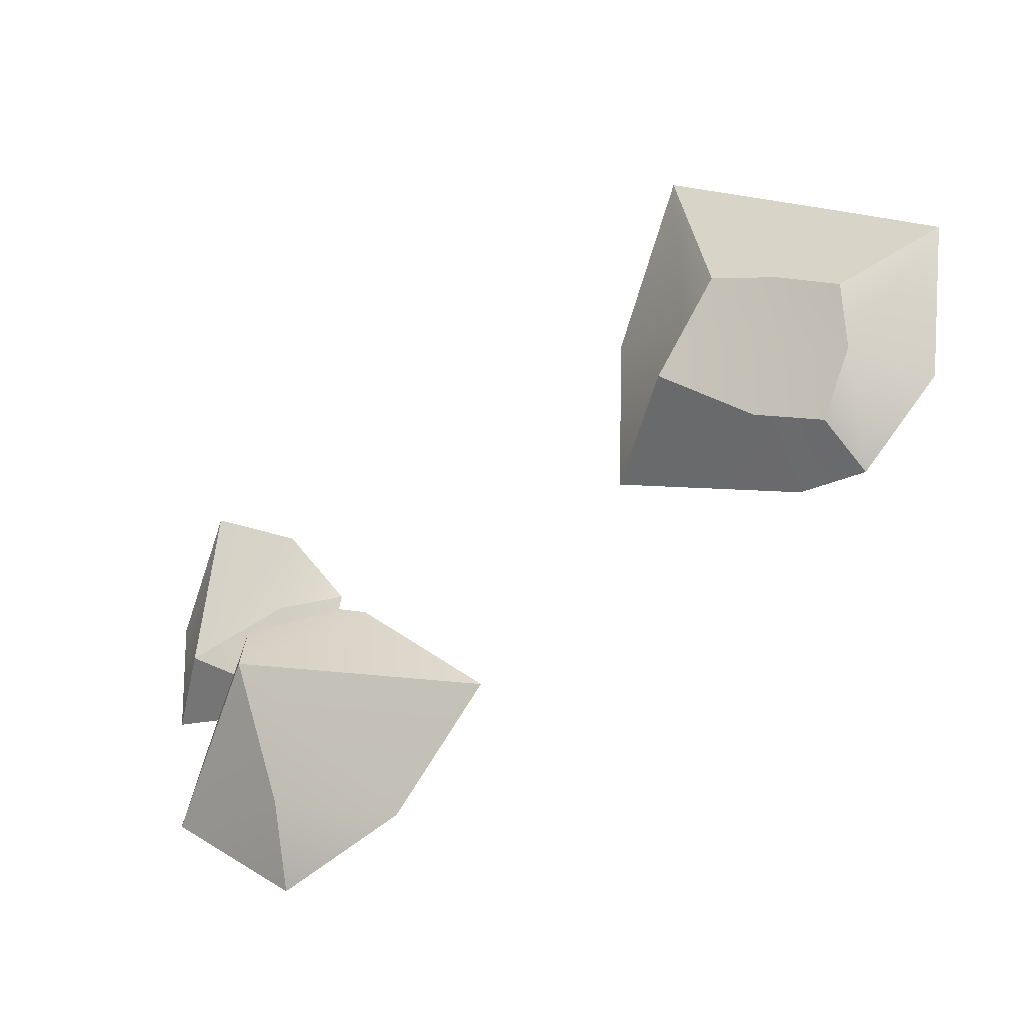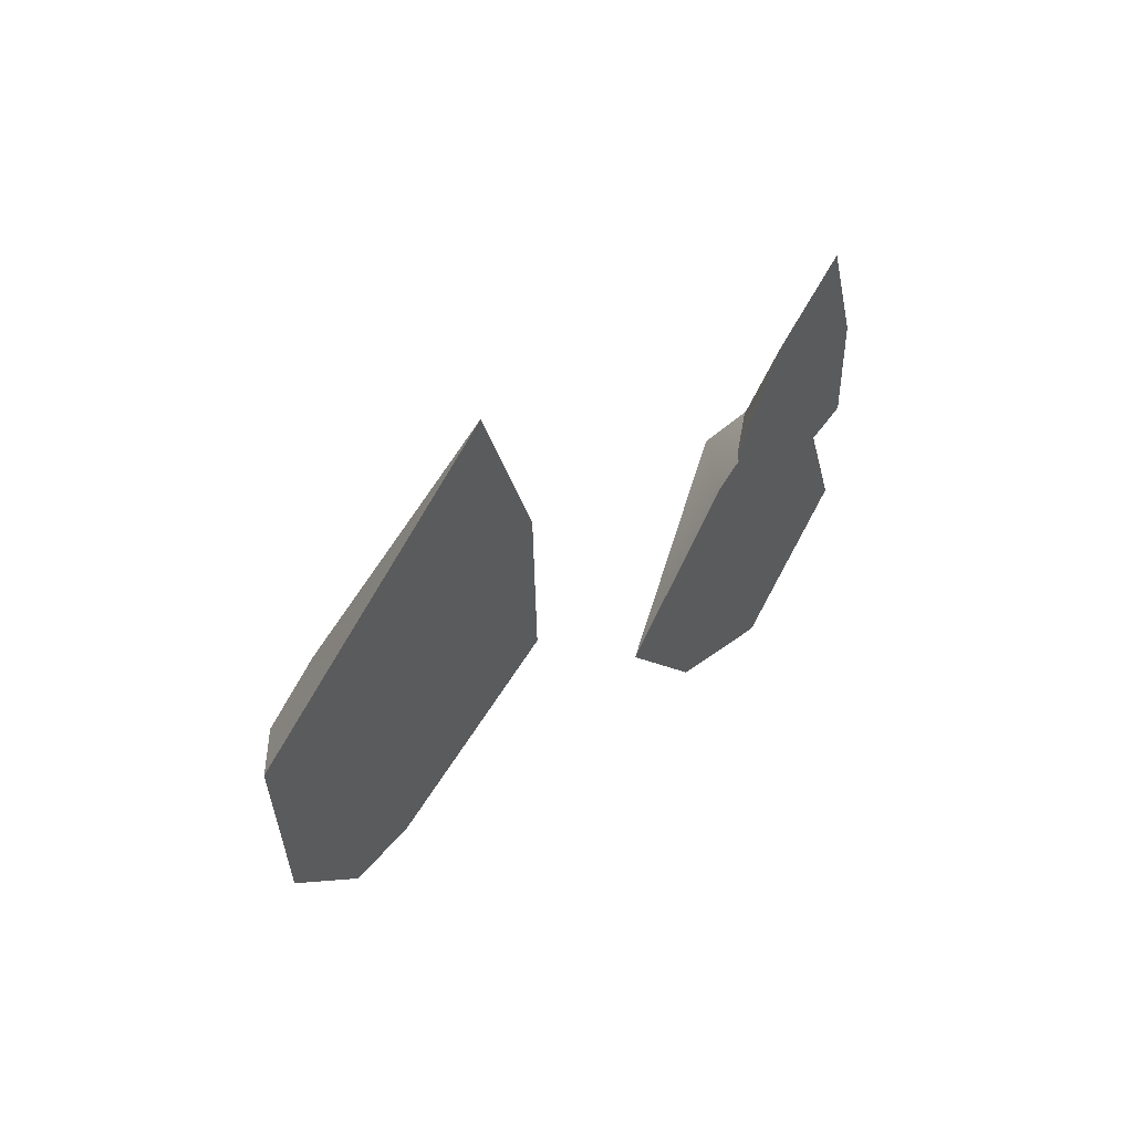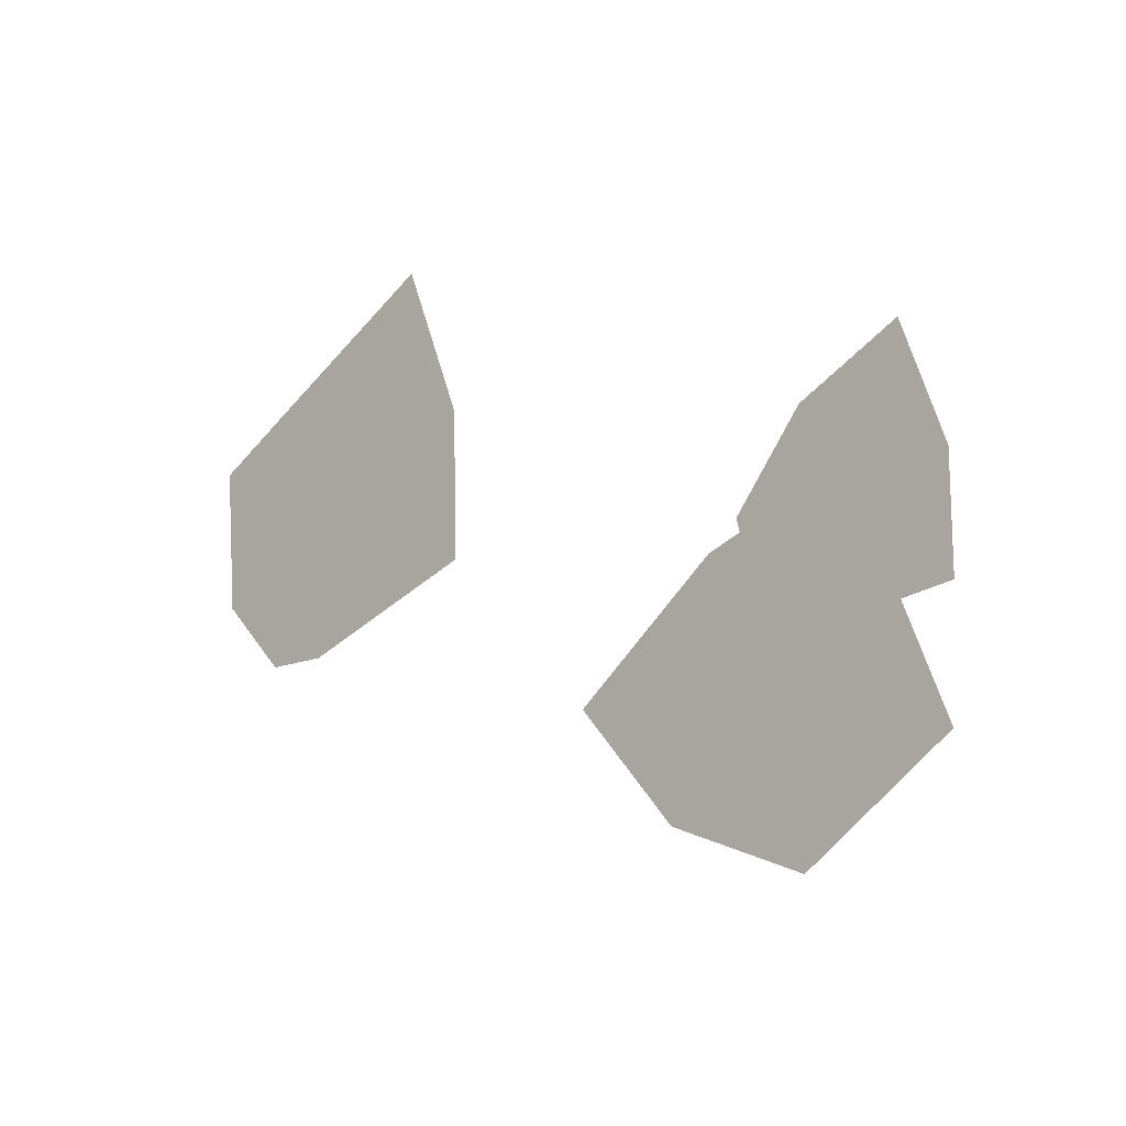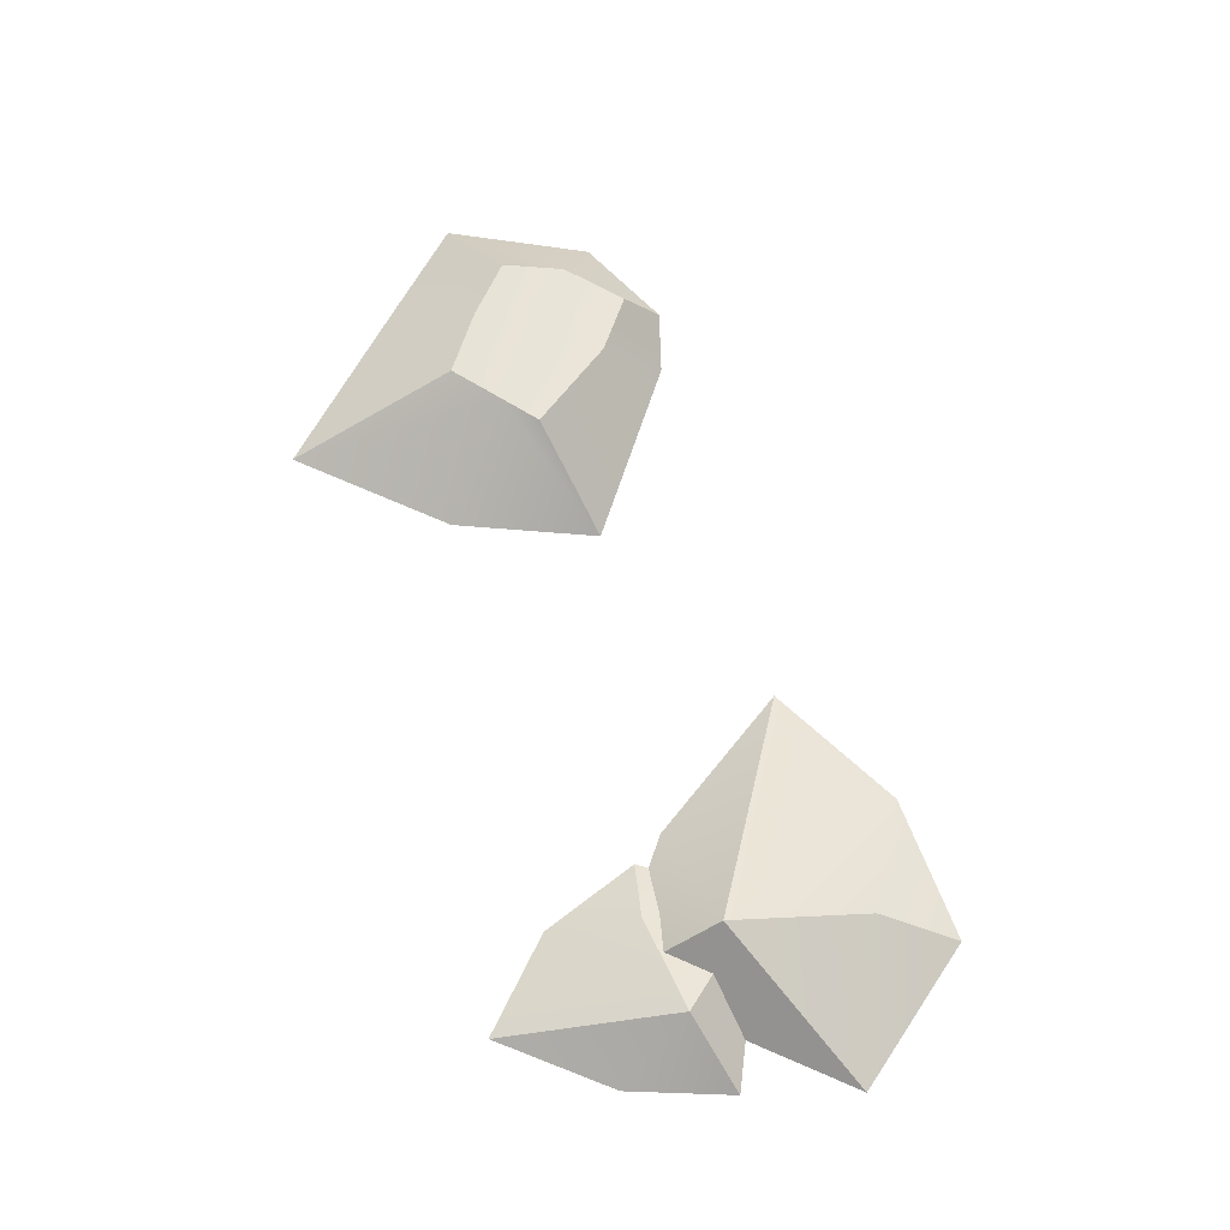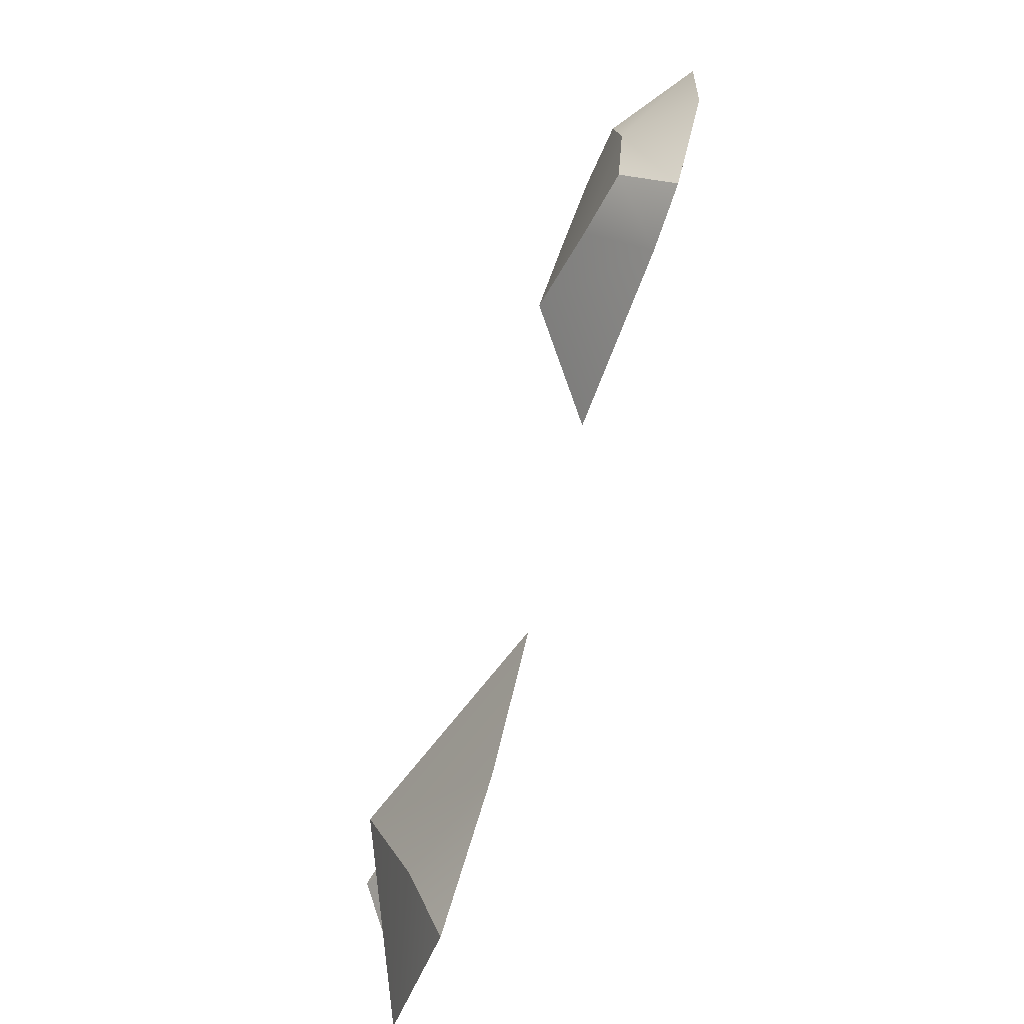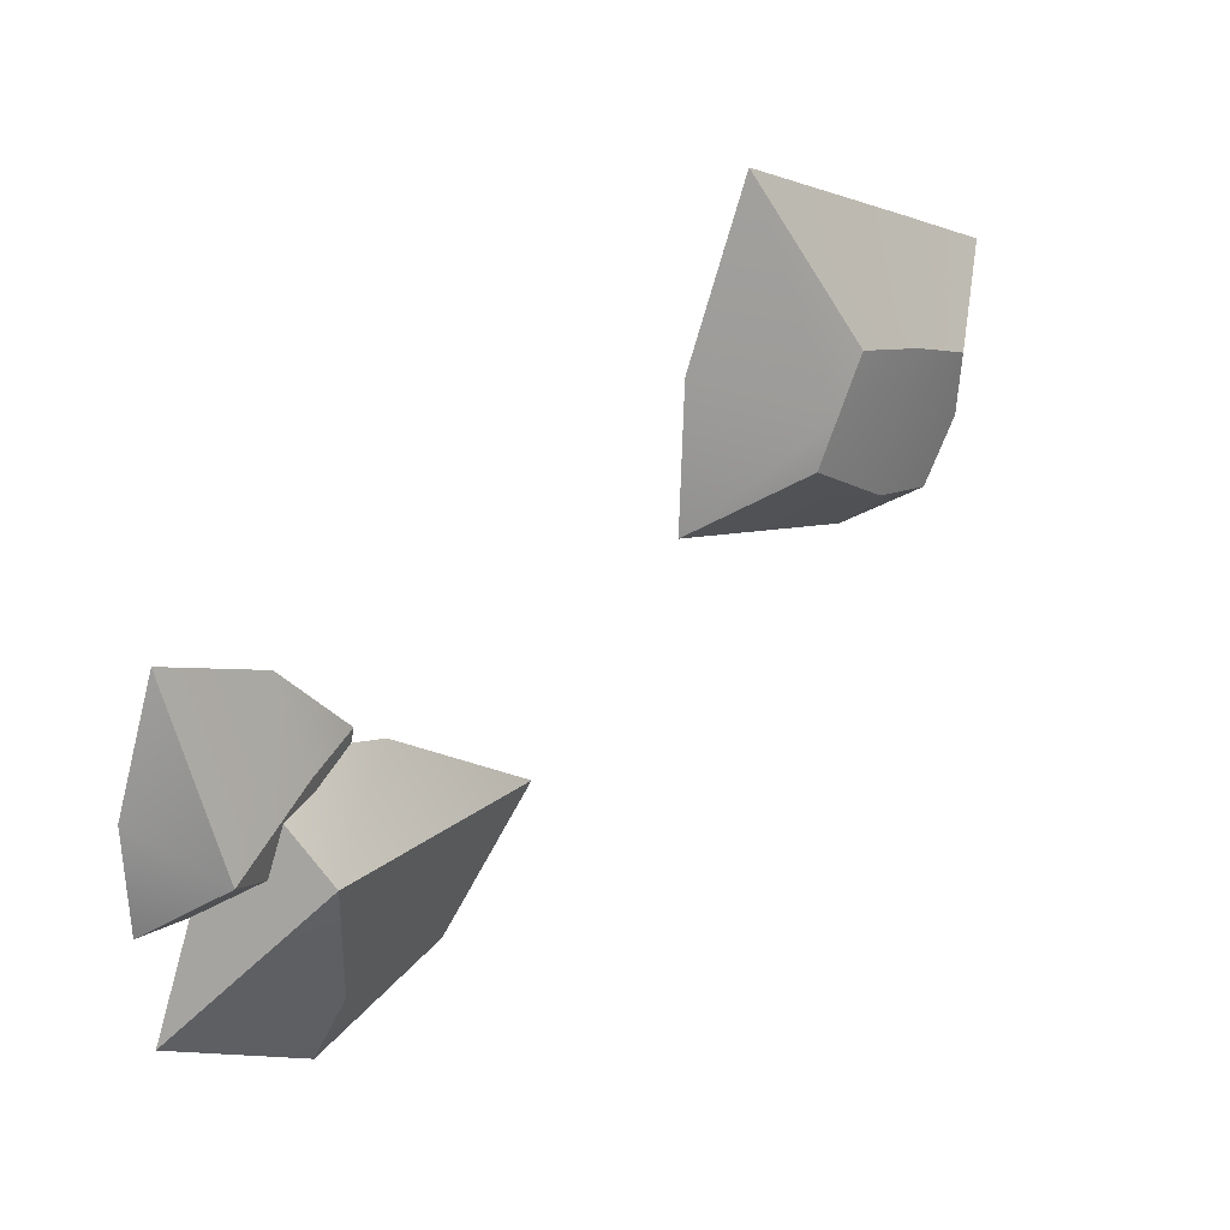
<metadata>
{"format":"obj","ext":"obj","renderer":"f3d","projection":"perspective","resolution":1024,"background":"white","views":[{"elev":-22.4,"azim":-147.2,"up":"+Z"},{"elev":46.8,"azim":-56.3,"up":"+Z"},{"elev":-19.7,"azim":44.7,"up":"+Z"},{"elev":66.2,"azim":92.9,"up":"+Y"},{"elev":-73.9,"azim":-109.4,"up":"+Z"},{"elev":30.6,"azim":140.1,"up":"+Z"}]}
</metadata>
<code>
g default
v -0.622 0 0.003
v -0.2415 0 0.1878
v -0.5178 0.08524 -0.08761
v -0.3417 0.09146 -0.0305
v -0.4798 0.07123 -0.2602
v -0.2651 0.1032 -0.1564
v -0.4997 0 -0.3092
v -0.1454 0 -0.2445
v -0.4916 0 0.0669
v -0.4344 0.09013 -0.05549
v -0.3897 0.08556 -0.2359
v -0.4093 0 -0.3162
v -0.5201 0.07736 -0.1735
v -0.6003 0 -0.2022
v -0.47 0 -0.1394
v -0.1521 0 -0.03961
v -0.2986 0.09804 -0.1014
v -0.412 0.08755 -0.1374
v 0.3984 0 -0.7301
v 0.07686 0 -0.4862
v 0.4164 0.1032 -0.425
v 0.4726 0 -0.2875
v 0.5957 0 -0.6116
v 0.2756 0 -0.344
v 0.2129 0 -0.6481
v 0.4356 0 -0.4778
v 0.3827 0.05158 -0.6175
v 0.3177 0 -0.3125
v 0.5529 0 -0.1423
v 0.5239 0.07423 -0.3888
v 0.6069 0 -0.4563
v 0.358 0 -0.4732
v 0.6092 0 -0.3088
v 0.413 0 -0.202
v 0.4836 0 -0.391
v 0.3985 0.03711 -0.3253
g pebblesSmall
f 1 9 10 3
f 3 10 18 13
f 5 11 12 7
f 14 15 9 1
f 2 16 17 4
f 13 14 1 3
f 10 9 2 4
f 17 18 10 4
f 12 11 6 8
f 9 15 16 2
f 7 14 13 5
f 7 12 15 14
f 16 15 12 8
f 17 16 8 6
f 11 18 17 6
f 13 18 11 5
f 20 24 21
f 21 25 20
f 21 23 27
f 23 21 22
f 26 25 19
f 24 26 22
f 21 24 22
f 24 25 26
f 25 24 20
f 27 25 21
f 23 26 19
f 26 23 22
f 19 27 23
f 27 19 25
f 29 33 30
f 30 34 29
f 30 32 36
f 32 30 31
f 35 34 28
f 33 35 31
f 30 33 31
f 33 34 35
f 34 33 29
f 36 34 30
f 32 35 28
f 35 32 31
f 28 36 32
f 36 28 34

</code>
